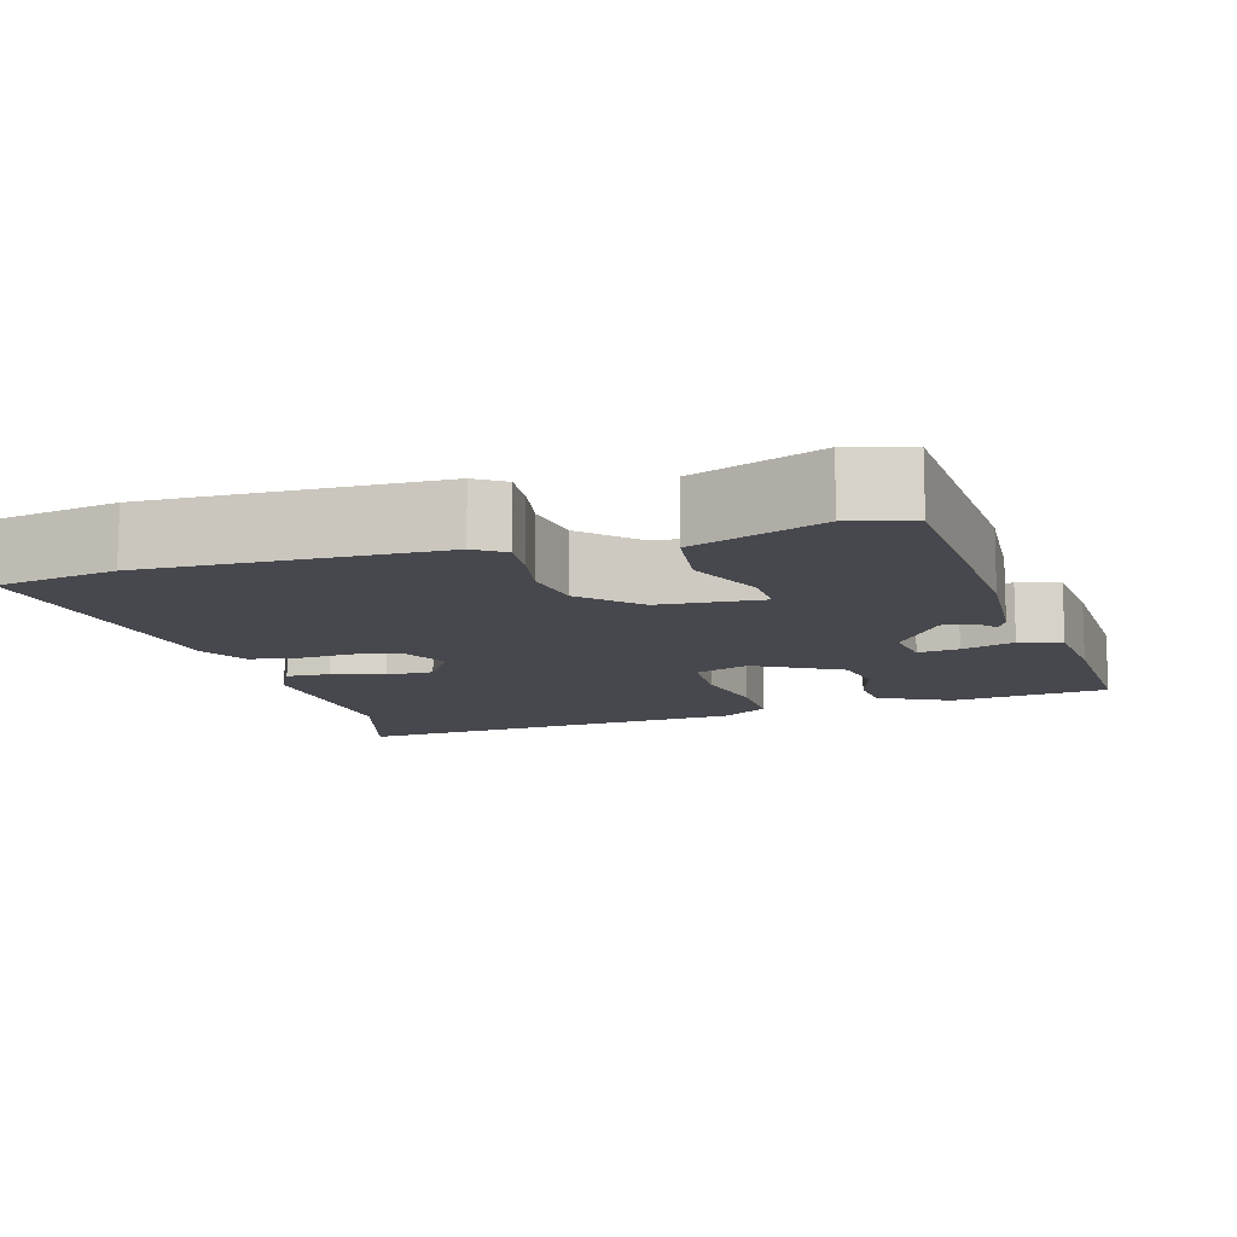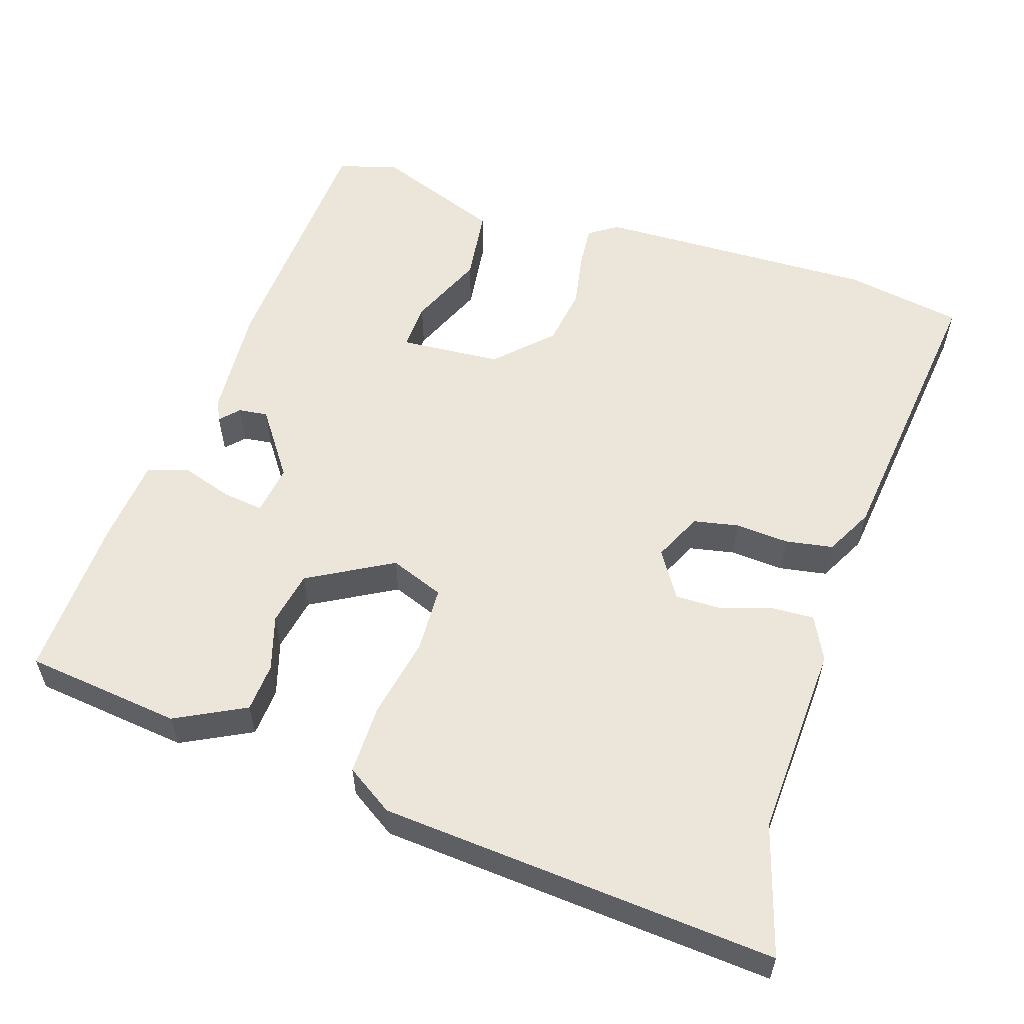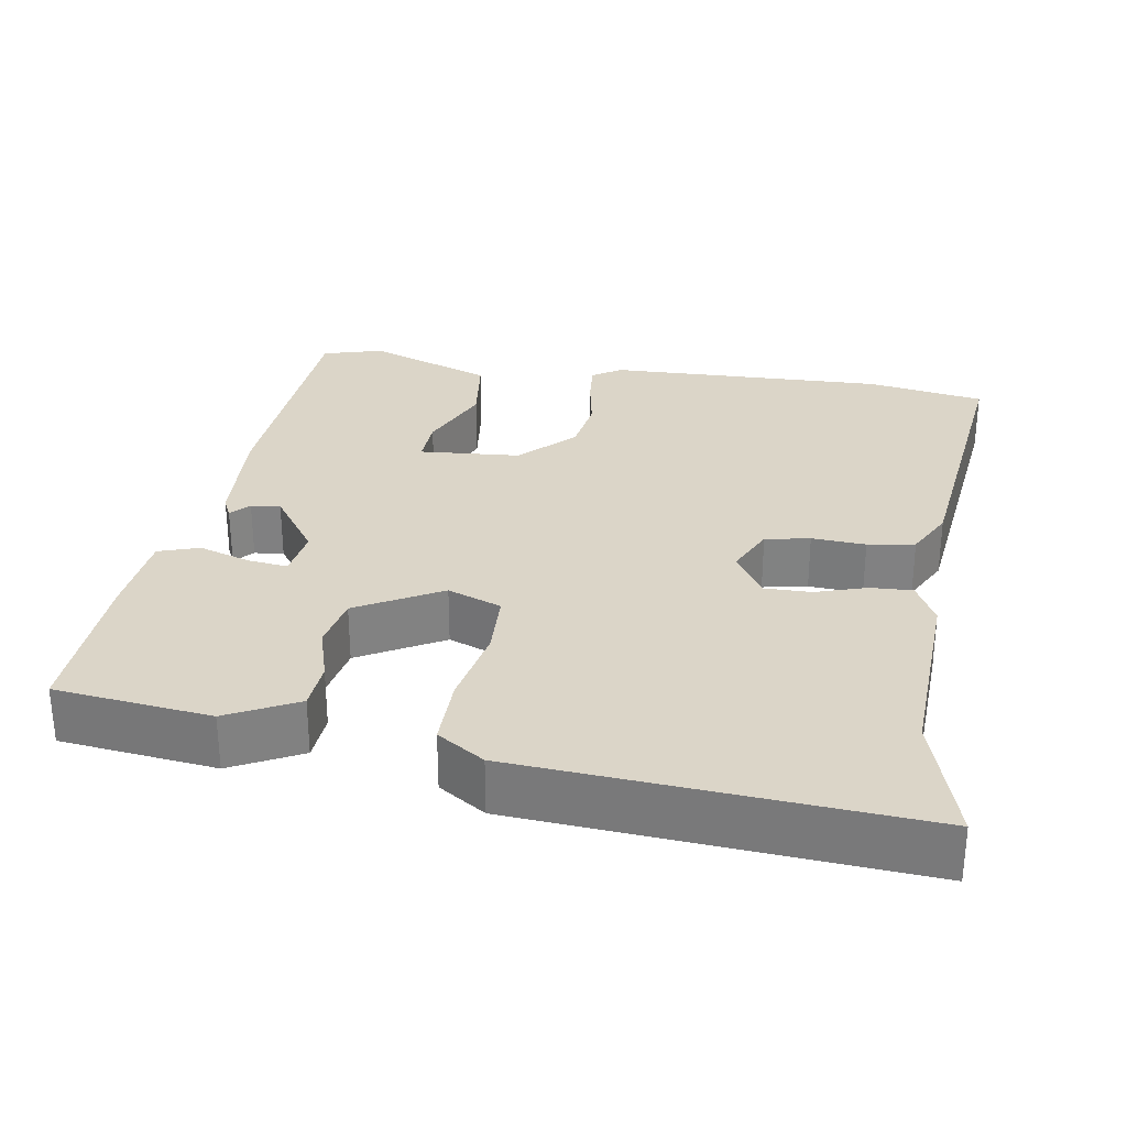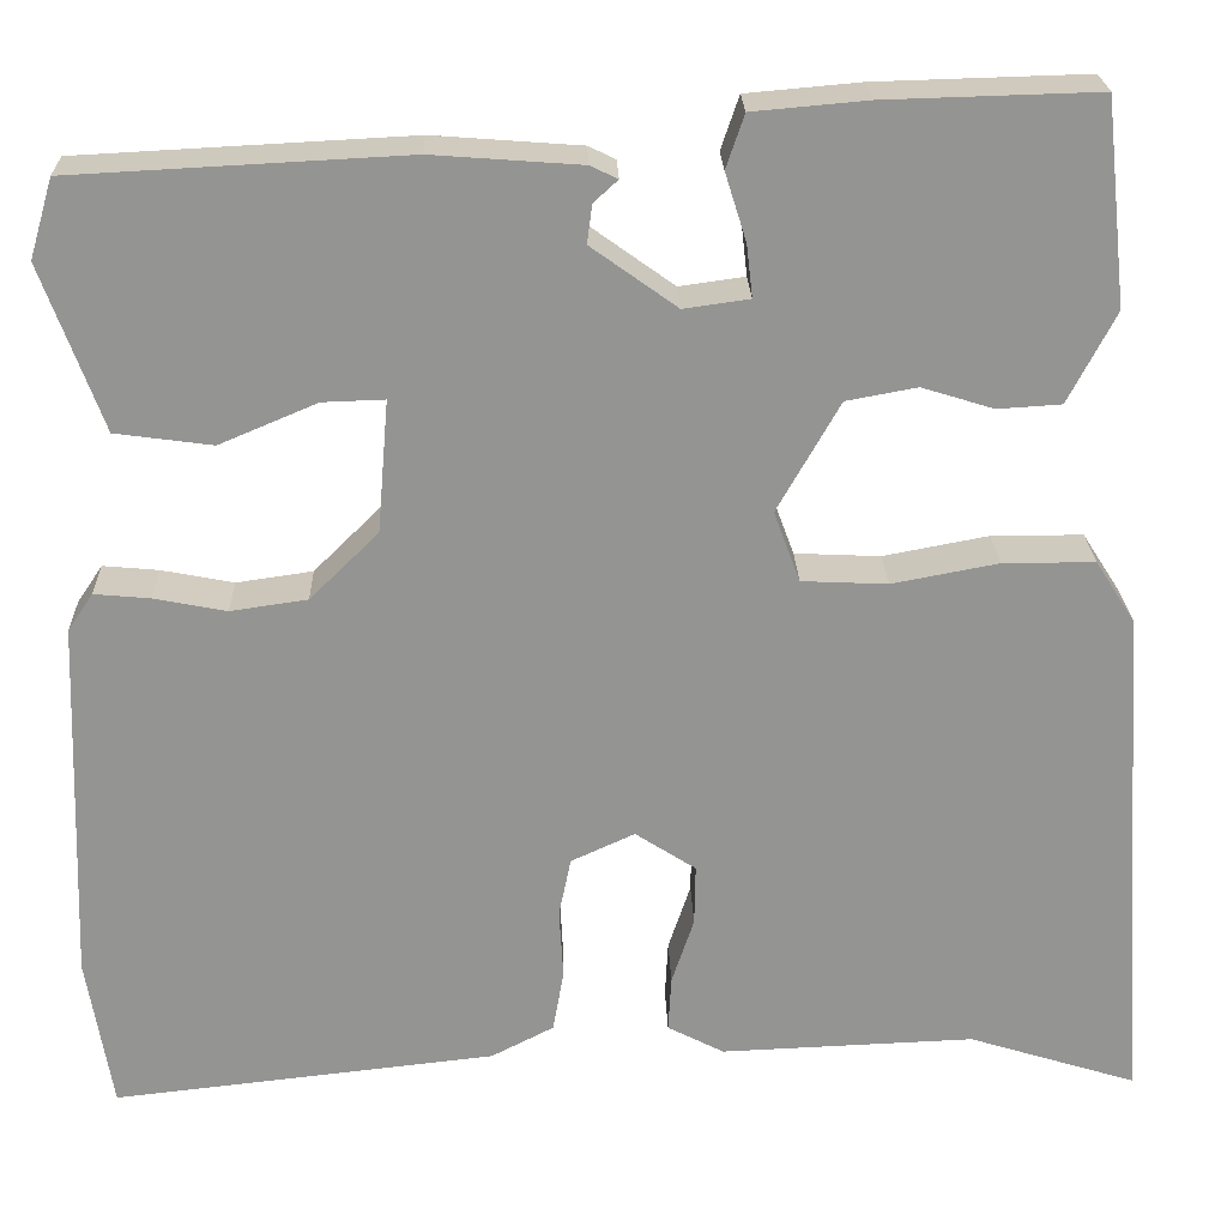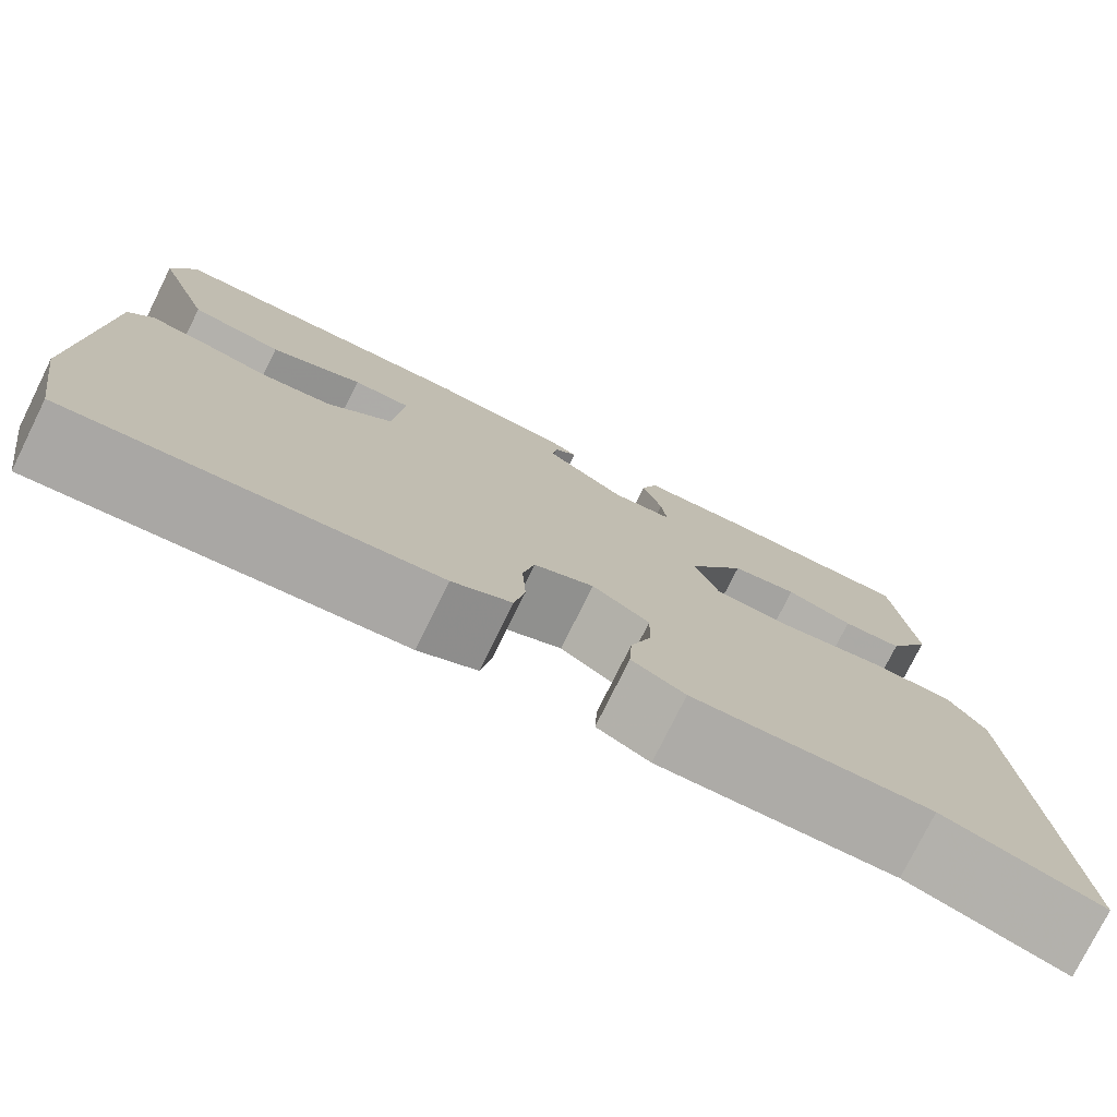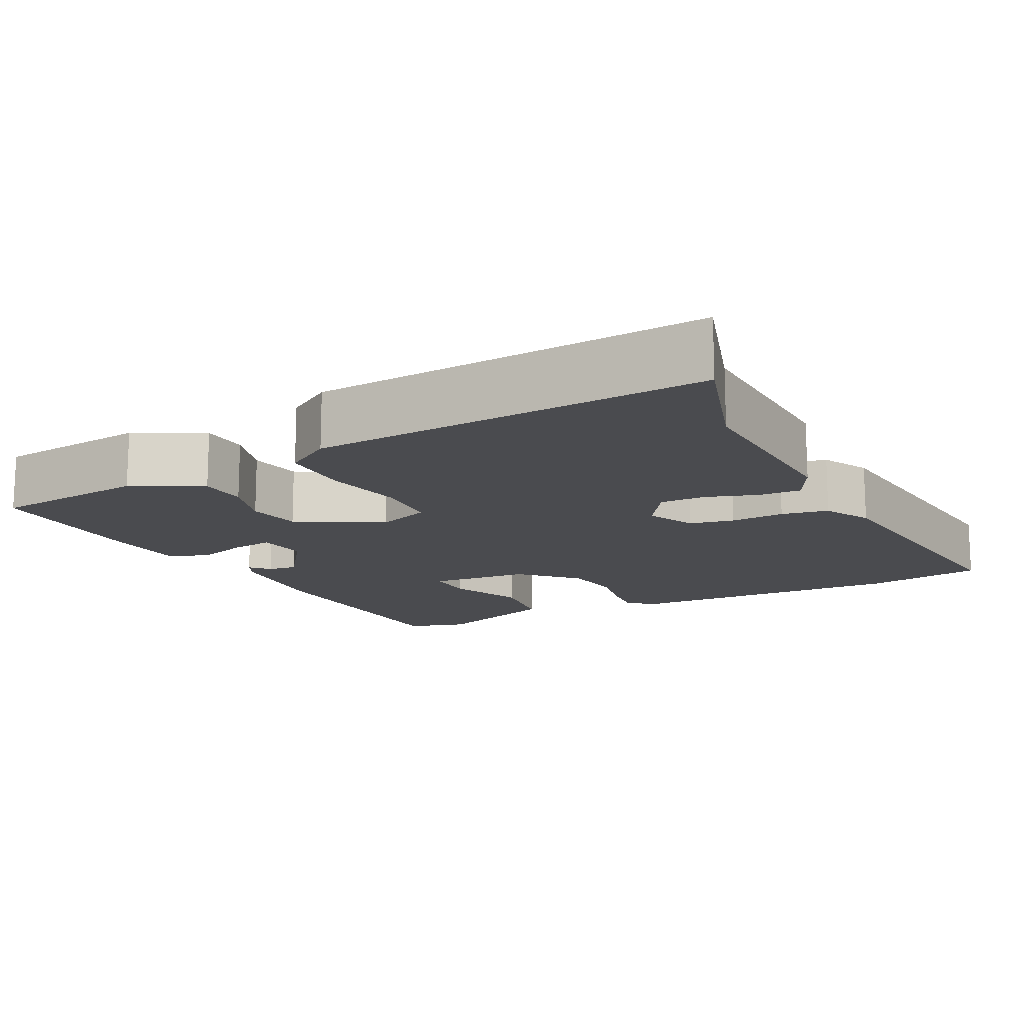
<metadata>
{"format":"obj","ext":"obj","renderer":"f3d","projection":"perspective","resolution":1024,"background":"white","views":[{"elev":-11.7,"azim":-73.2,"up":"+Y"},{"elev":57.0,"azim":108.4,"up":"+Y"},{"elev":29.6,"azim":99.7,"up":"+Y"},{"elev":23.2,"azim":-1.7,"up":"+Z"},{"elev":-77.2,"azim":-26.4,"up":"+Z"},{"elev":-14.3,"azim":117.1,"up":"+Y"}]}
</metadata>
<code>
v 0.446 0.07 0.512
v 0.468 0.07 0.31
v 0.421 0.07 0.22
v 0.358 0.07 0.216
v 0.287 0.07 0.238
v 0.217 0.07 0.225
v 0.155 0.07 0.116
v 0.181 0.07 0.046
v 0.266 0.07 0.042
v 0.371 0.07 0.062
v 0.462 0.07 0.062
v 0.501 0.07 0.001
v 0.535 0.07 -0.511
v 0.368 0.07 -0.459
v 0.116 0.07 -0.469
v 0.06 0.07 -0.44
v 0.063 0.07 -0.385
v 0.085 0.07 -0.319
v 0.086 0.07 -0.259
v 0.026 0.07 -0.22
v -0.037 0.07 -0.249
v -0.049 0.07 -0.307
v -0.045 0.07 -0.377
v -0.056 0.07 -0.438
v -0.118 0.07 -0.47
v -0.498 0.07 -0.512
v -0.523 0.07 -0.36
v -0.51 0.07 0.004
v -0.485 0.07 0.041
v -0.43 0.07 0.036
v -0.358 0.07 0.022
v -0.282 0.07 0.033
v -0.214 0.07 0.1
v -0.203 0.07 0.231
v -0.264 0.07 0.229
v -0.361 0.07 0.188
v -0.457 0.07 0.201
v -0.517 0.07 0.365
v -0.494 0.07 0.443
v -0.164 0.07 0.46
v -0.017 0.07 0.449
v 0.01 0.07 0.436
v -0.014 0.07 0.414
v -0.019 0.07 0.376
v 0.066 0.07 0.315
v 0.131 0.07 0.324
v 0.125 0.07 0.376
v 0.104 0.07 0.443
v 0.122 0.07 0.496
v 0.235 0.07 0.506
v 0.446 0 0.512
v 0.468 0 0.31
v 0.421 0 0.22
v 0.358 0 0.216
v 0.287 0 0.238
v 0.217 0 0.225
v 0.155 0 0.116
v 0.181 0 0.046
v 0.266 0 0.042
v 0.371 0 0.062
v 0.462 0 0.062
v 0.501 0 0.001
v 0.535 0 -0.511
v 0.368 0 -0.459
v 0.116 0 -0.469
v 0.06 0 -0.44
v 0.063 0 -0.385
v 0.085 0 -0.319
v 0.086 0 -0.259
v 0.026 0 -0.22
v -0.037 0 -0.249
v -0.049 0 -0.307
v -0.045 0 -0.377
v -0.056 0 -0.438
v -0.118 0 -0.47
v -0.498 0 -0.512
v -0.523 0 -0.36
v -0.51 0 0.004
v -0.485 0 0.041
v -0.43 0 0.036
v -0.358 0 0.022
v -0.282 0 0.033
v -0.214 0 0.1
v -0.203 0 0.231
v -0.264 0 0.229
v -0.361 0 0.188
v -0.457 0 0.201
v -0.517 0 0.365
v -0.494 0 0.443
v -0.164 0 0.46
v -0.017 0 0.449
v 0.01 0 0.436
v -0.014 0 0.414
v -0.019 0 0.376
v 0.066 0 0.315
v 0.131 0 0.324
v 0.125 0 0.376
v 0.104 0 0.443
v 0.122 0 0.496
v 0.235 0 0.506
f 3 4 5
f 2 3 5
f 1 2 5
f 50 1 5
f 49 50 5
f 48 49 5
f 47 48 5
f 46 47 5 6
f 45 46 6 7
f 44 45 7 8
f 41 42 43
f 40 41 43
f 39 40 43
f 38 39 43
f 37 38 43
f 36 37 43
f 35 36 43
f 34 35 43 44
f 33 34 44 8
f 29 30 31
f 28 29 31
f 27 28 31
f 26 27 31
f 25 26 31
f 24 25 31
f 23 24 31
f 22 23 31
f 21 22 31 32
f 32 33 8
f 21 32 8
f 20 21 8
f 16 17 18
f 15 16 18
f 14 15 18
f 14 18 19
f 13 14 19
f 12 13 19
f 11 12 19
f 10 11 19
f 9 10 19
f 8 9 19 20
f 55 54 53
f 55 53 52
f 55 52 51
f 55 51 100
f 55 100 99
f 55 99 98
f 55 98 97
f 56 55 97 96
f 57 56 96 95
f 58 57 95 94
f 93 92 91
f 93 91 90
f 93 90 89
f 93 89 88
f 93 88 87
f 93 87 86
f 93 86 85
f 94 93 85 84
f 58 94 84 83
f 81 80 79
f 81 79 78
f 81 78 77
f 81 77 76
f 81 76 75
f 81 75 74
f 81 74 73
f 81 73 72
f 82 81 72 71
f 58 83 82
f 58 82 71
f 58 71 70
f 68 67 66
f 68 66 65
f 68 65 64
f 69 68 64
f 69 64 63
f 69 63 62
f 69 62 61
f 69 61 60
f 69 60 59
f 70 69 59 58
f 1 51 52 2
f 2 52 53 3
f 3 53 54 4
f 4 54 55 5
f 5 55 56 6
f 6 56 57 7
f 7 57 58 8
f 8 58 59 9
f 9 59 60 10
f 10 60 61 11
f 11 61 62 12
f 12 62 63 13
f 13 63 64 14
f 14 64 65 15
f 15 65 66 16
f 16 66 67 17
f 17 67 68 18
f 18 68 69 19
f 19 69 70 20
f 20 70 71 21
f 21 71 72 22
f 22 72 73 23
f 23 73 74 24
f 24 74 75 25
f 25 75 76 26
f 26 76 77 27
f 27 77 78 28
f 28 78 79 29
f 29 79 80 30
f 30 80 81 31
f 31 81 82 32
f 32 82 83 33
f 33 83 84 34
f 34 84 85 35
f 35 85 86 36
f 36 86 87 37
f 37 87 88 38
f 38 88 89 39
f 39 89 90 40
f 40 90 91 41
f 41 91 92 42
f 42 92 93 43
f 43 93 94 44
f 44 94 95 45
f 45 95 96 46
f 46 96 97 47
f 47 97 98 48
f 48 98 99 49
f 49 99 100 50
f 50 100 51 1

</code>
